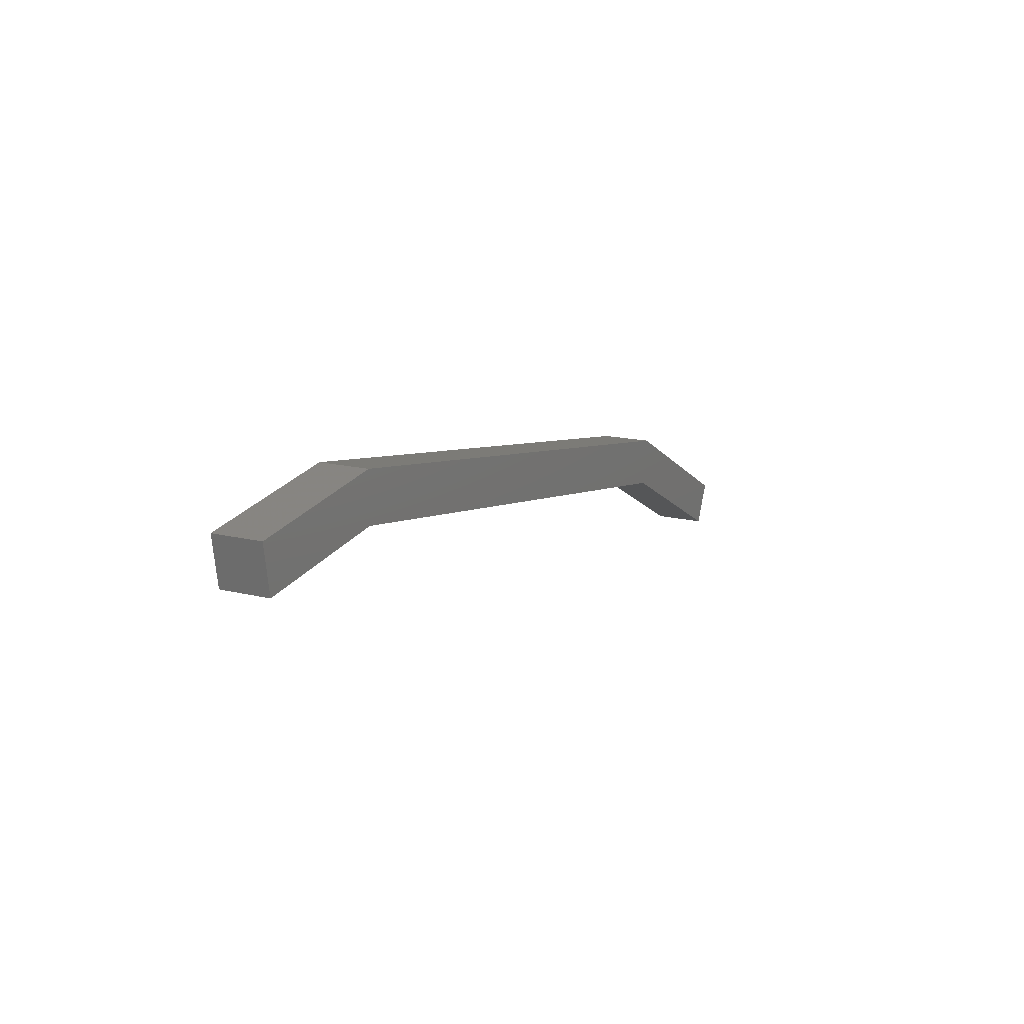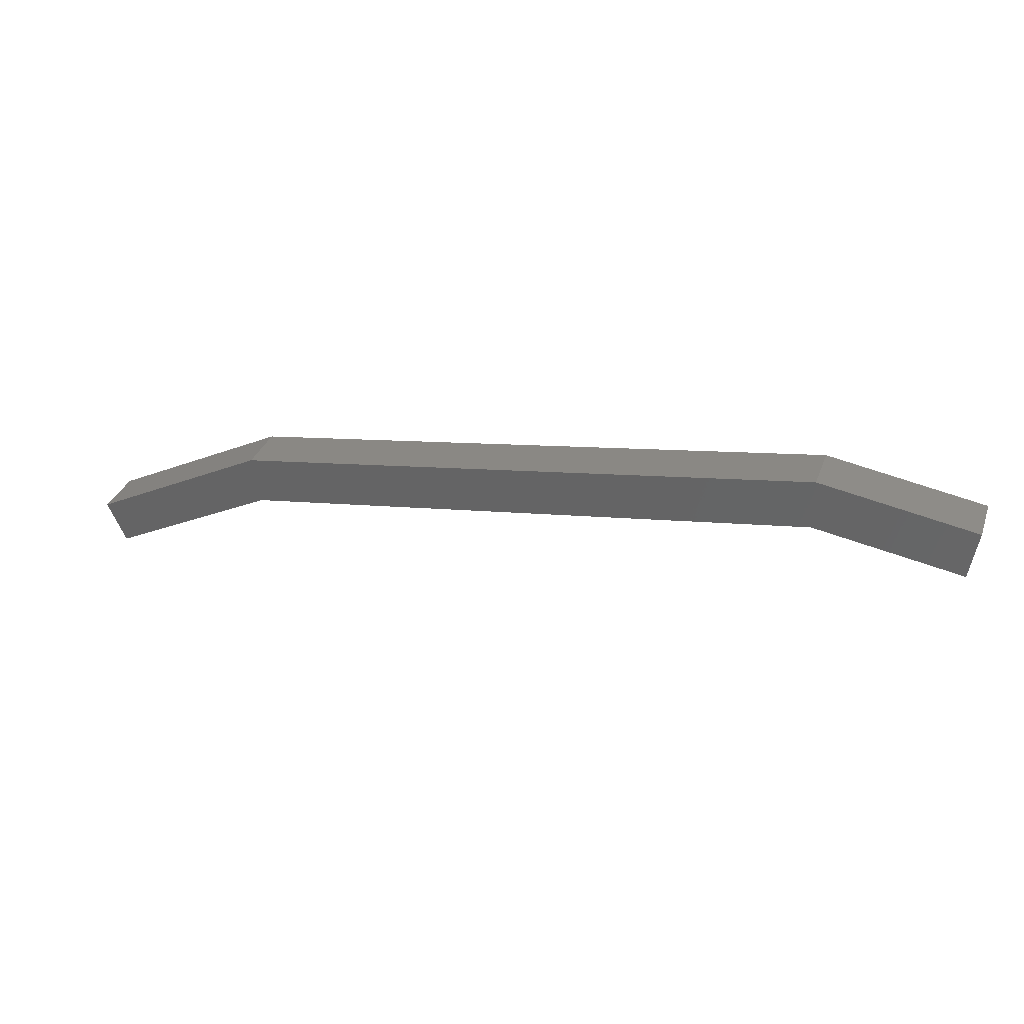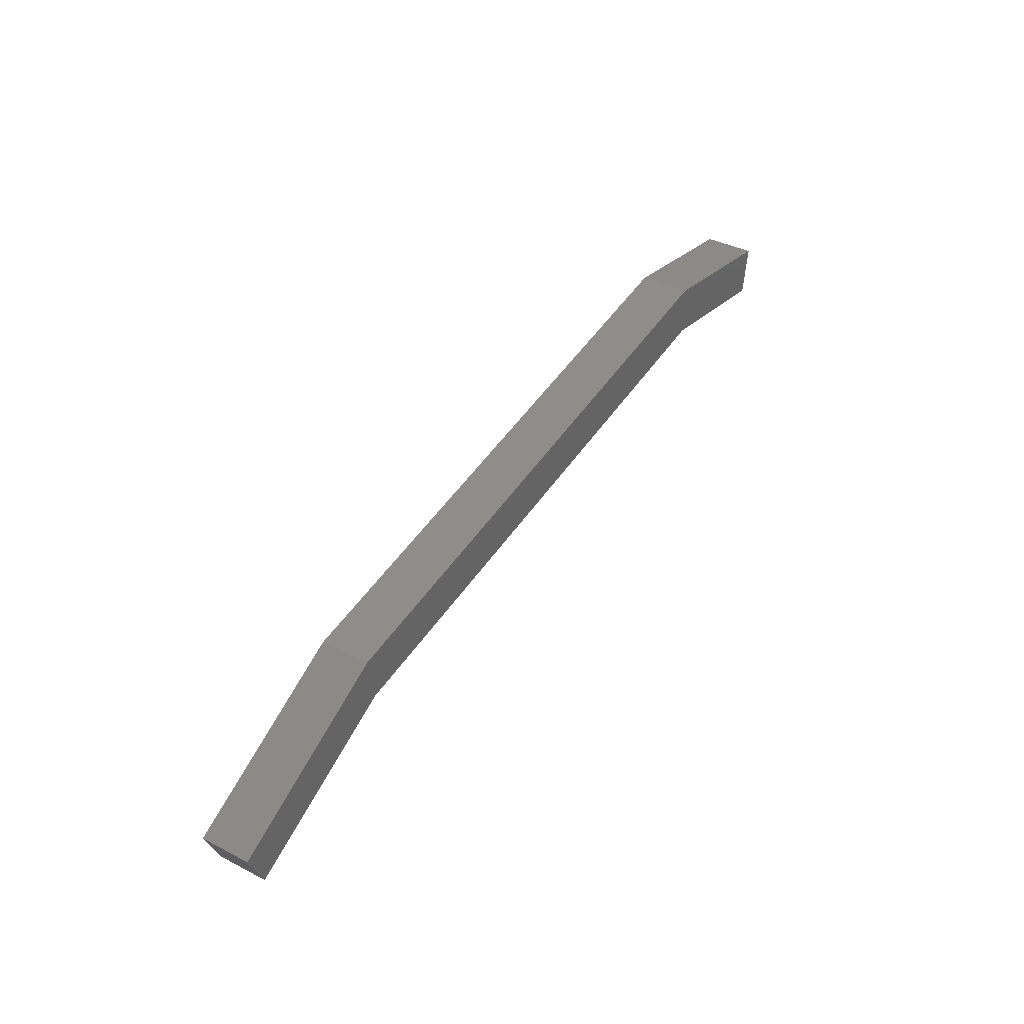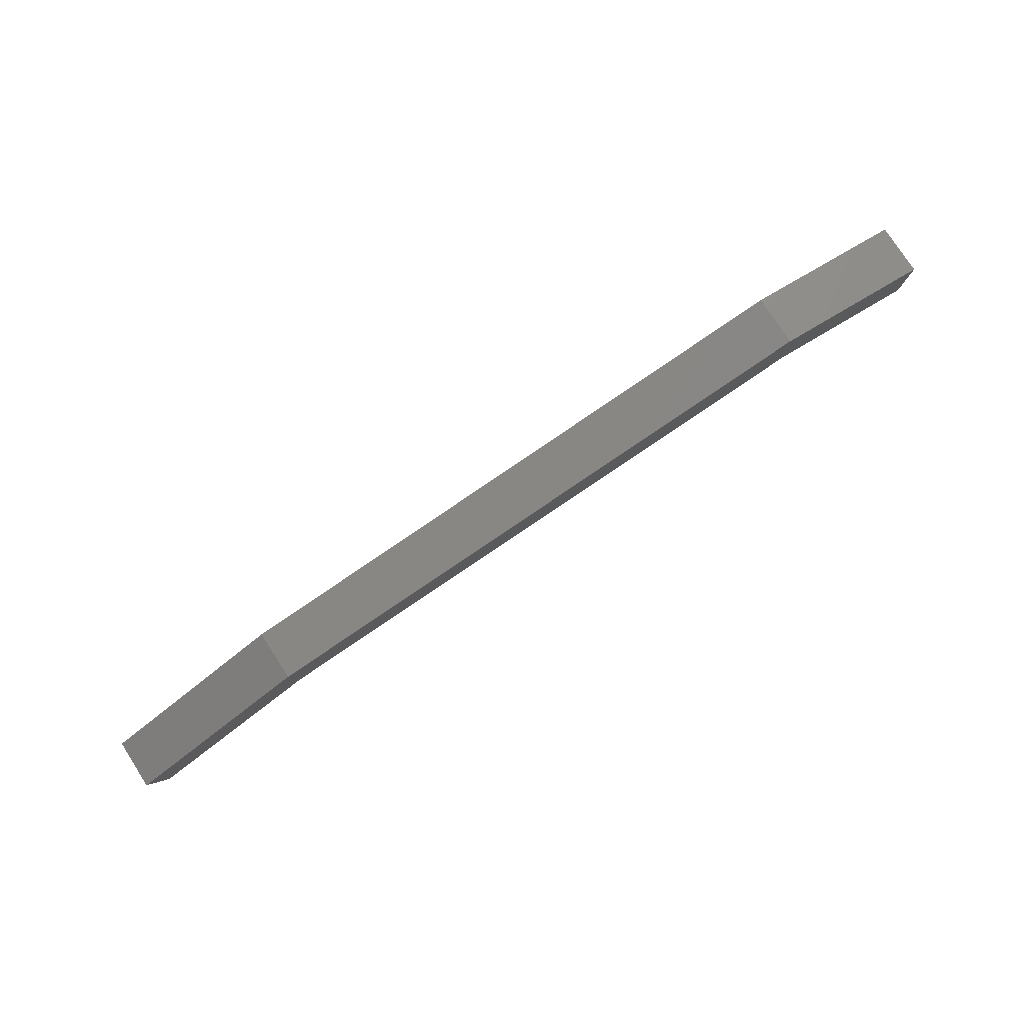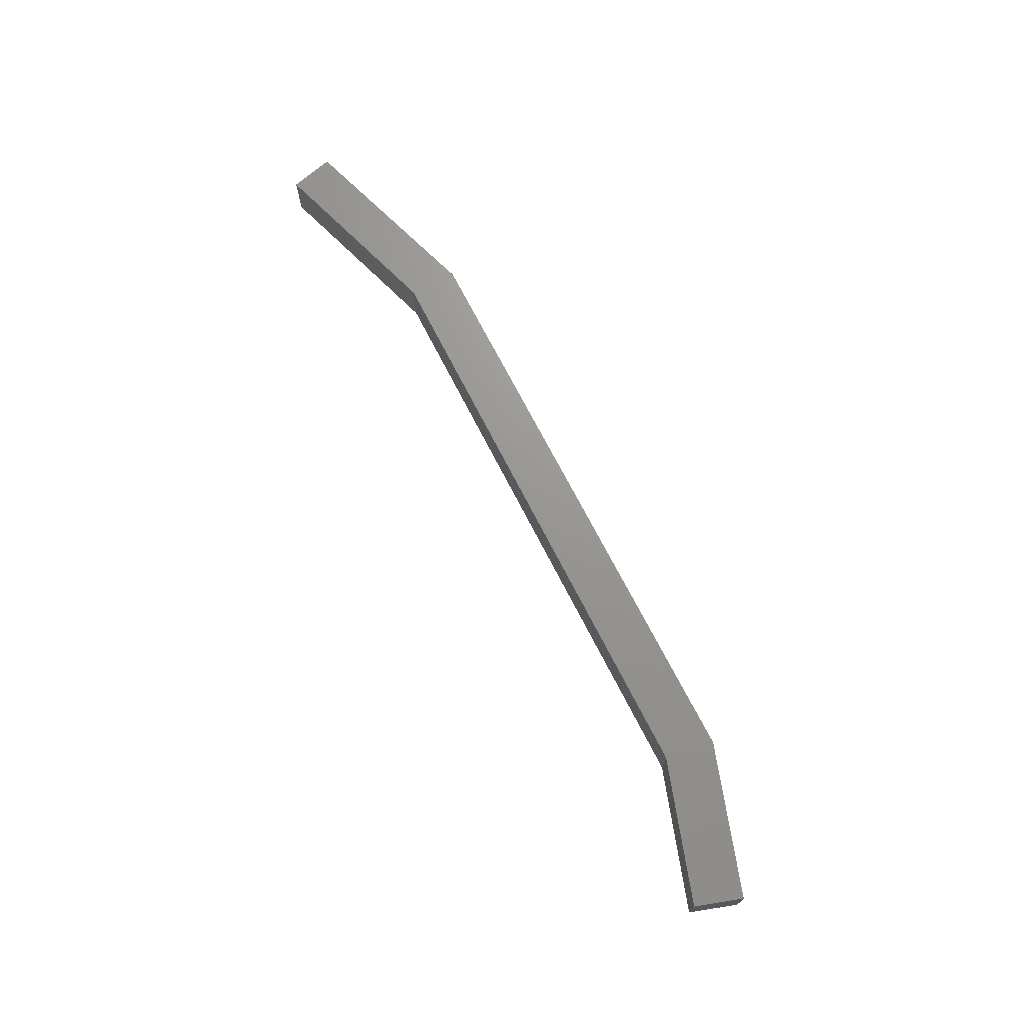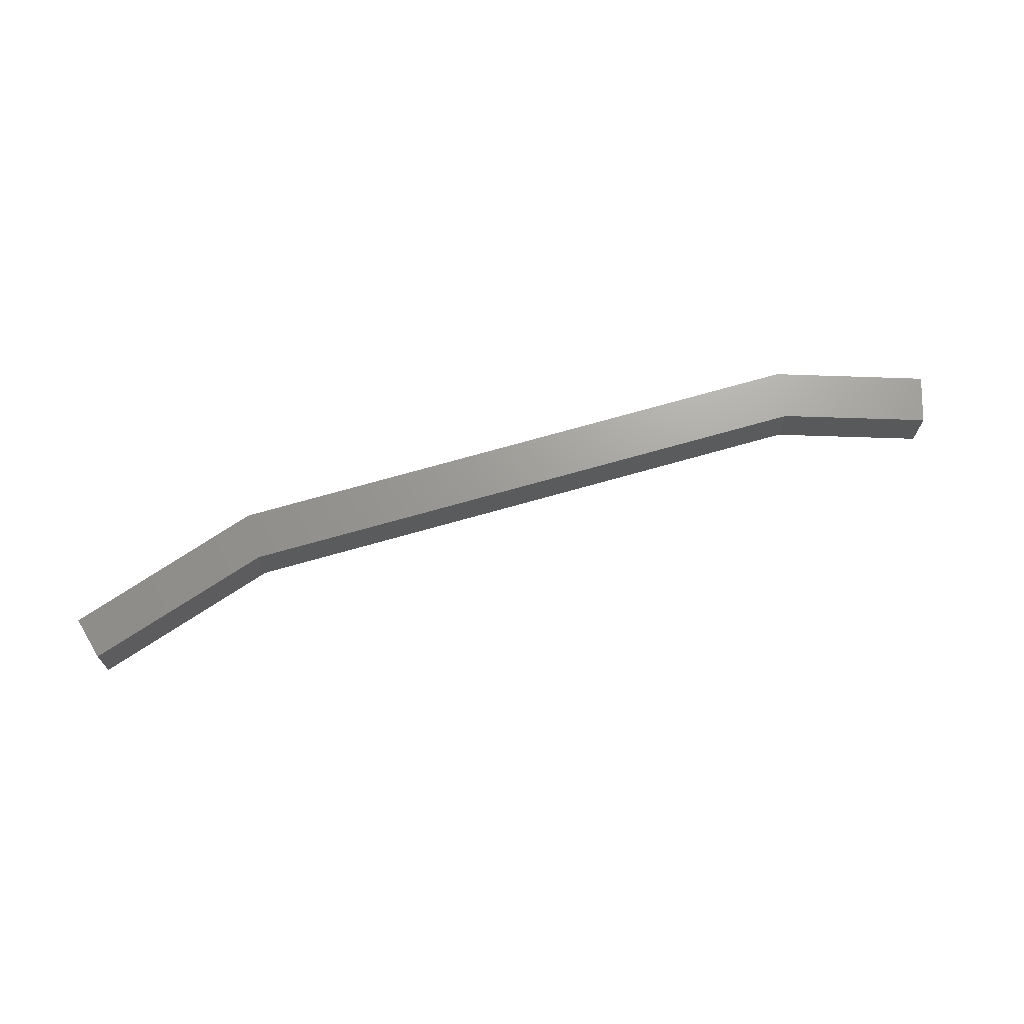
<metadata>
{"format":"stl","ext":"stl","renderer":"f3d","projection":"perspective","resolution":1024,"background":"white","views":[{"elev":15.2,"azim":118.1,"up":"+Y"},{"elev":33.7,"azim":18.8,"up":"+Y"},{"elev":38.0,"azim":-57.0,"up":"+Y"},{"elev":76.9,"azim":-32.7,"up":"+Y"},{"elev":70.4,"azim":72.1,"up":"+Z"},{"elev":69.0,"azim":-7.1,"up":"+Z"}]}
</metadata>
<code>
# stl→obj: 16 verts, 28 faces
v -944.2 36.14 -28.13
v -932.7 38 -28.13
v -932.7 37 -28.13
v -929.6 37.51 -28.13
v -929.7 36.54 -28.13
v -929.6 37.51 -27.13
v -929.7 36.54 -27.13
v -932.7 37 -27.13
v -944.1 35.19 -28.13
v -947.5 33.45 -28.13
v -947.9 34.27 -28.13
v -947.5 33.45 -27.13
v -947.9 34.27 -27.13
v -944.1 35.19 -27.13
v -944.2 36.14 -27.13
v -932.7 38 -27.13
f 1 2 3
f 3 2 4
f 4 5 3
f 6 5 4
f 7 5 6
f 6 8 7
f 9 10 11
f 11 10 12
f 12 13 11
f 14 13 12
f 15 13 14
f 14 8 15
f 15 8 16
f 16 8 6
f 3 9 1
f 1 9 11
f 12 10 14
f 14 10 9
f 9 8 14
f 3 8 9
f 7 8 3
f 3 5 7
f 6 4 16
f 16 4 2
f 2 15 16
f 1 15 2
f 13 15 1
f 1 11 13

</code>
